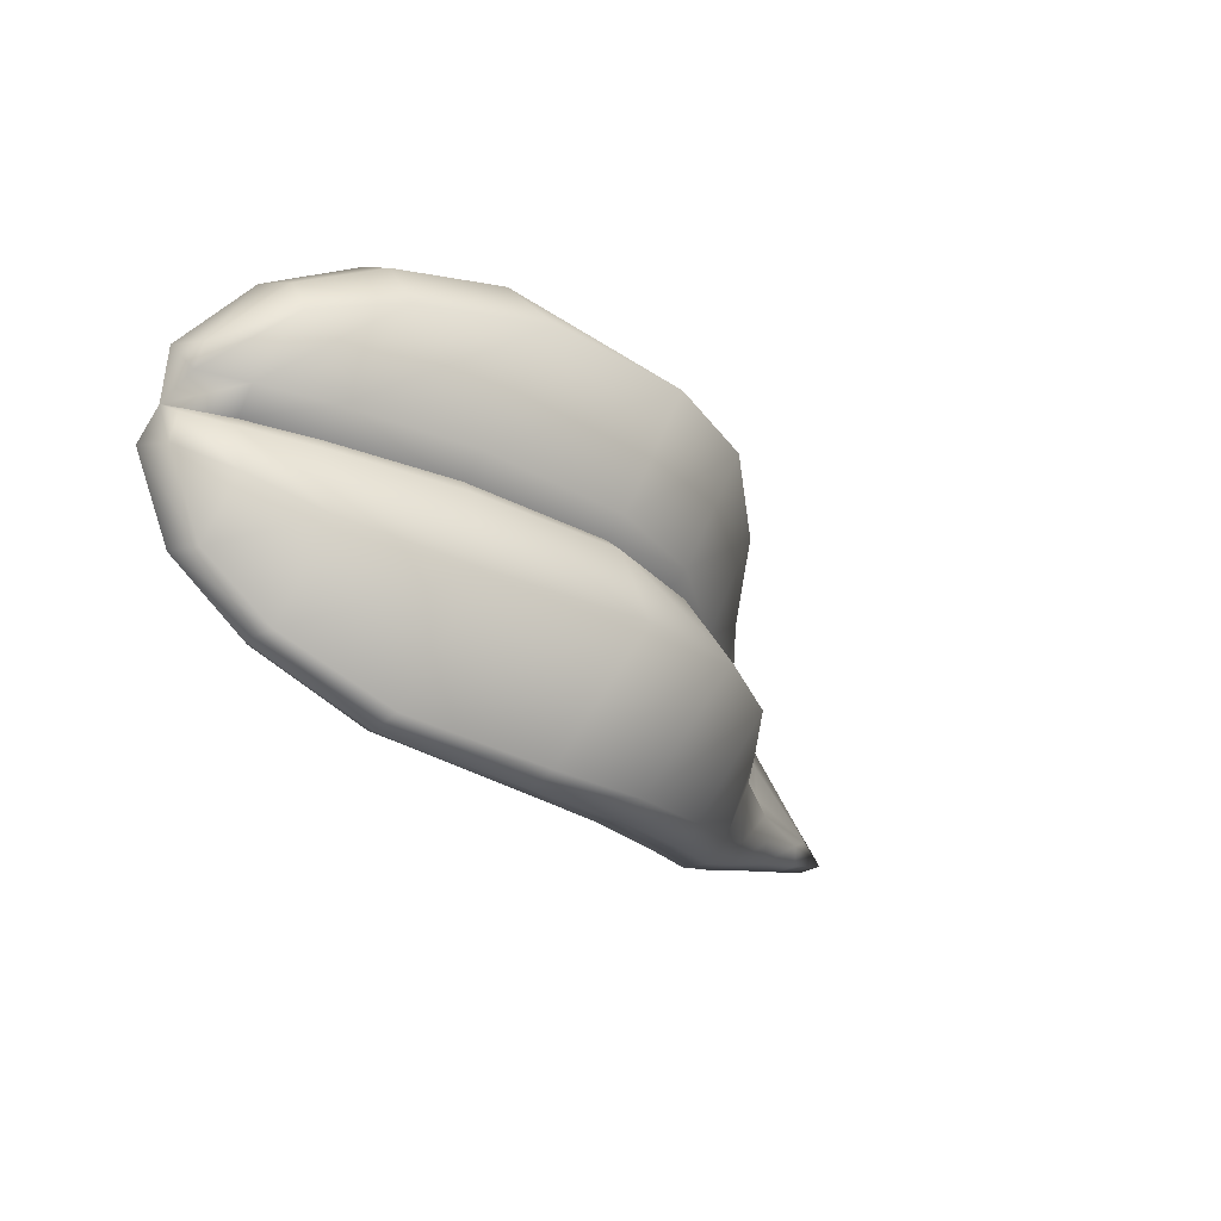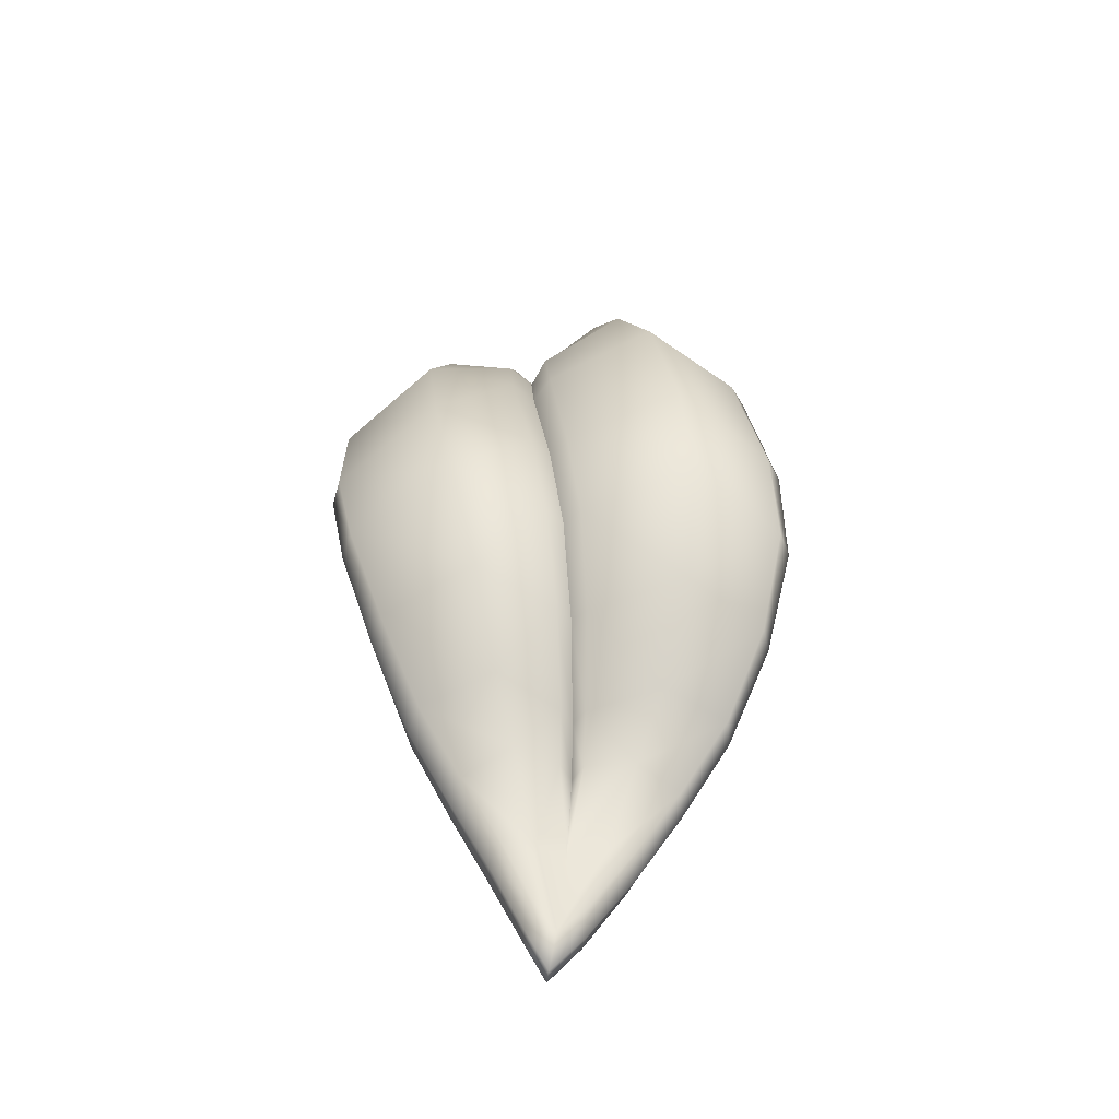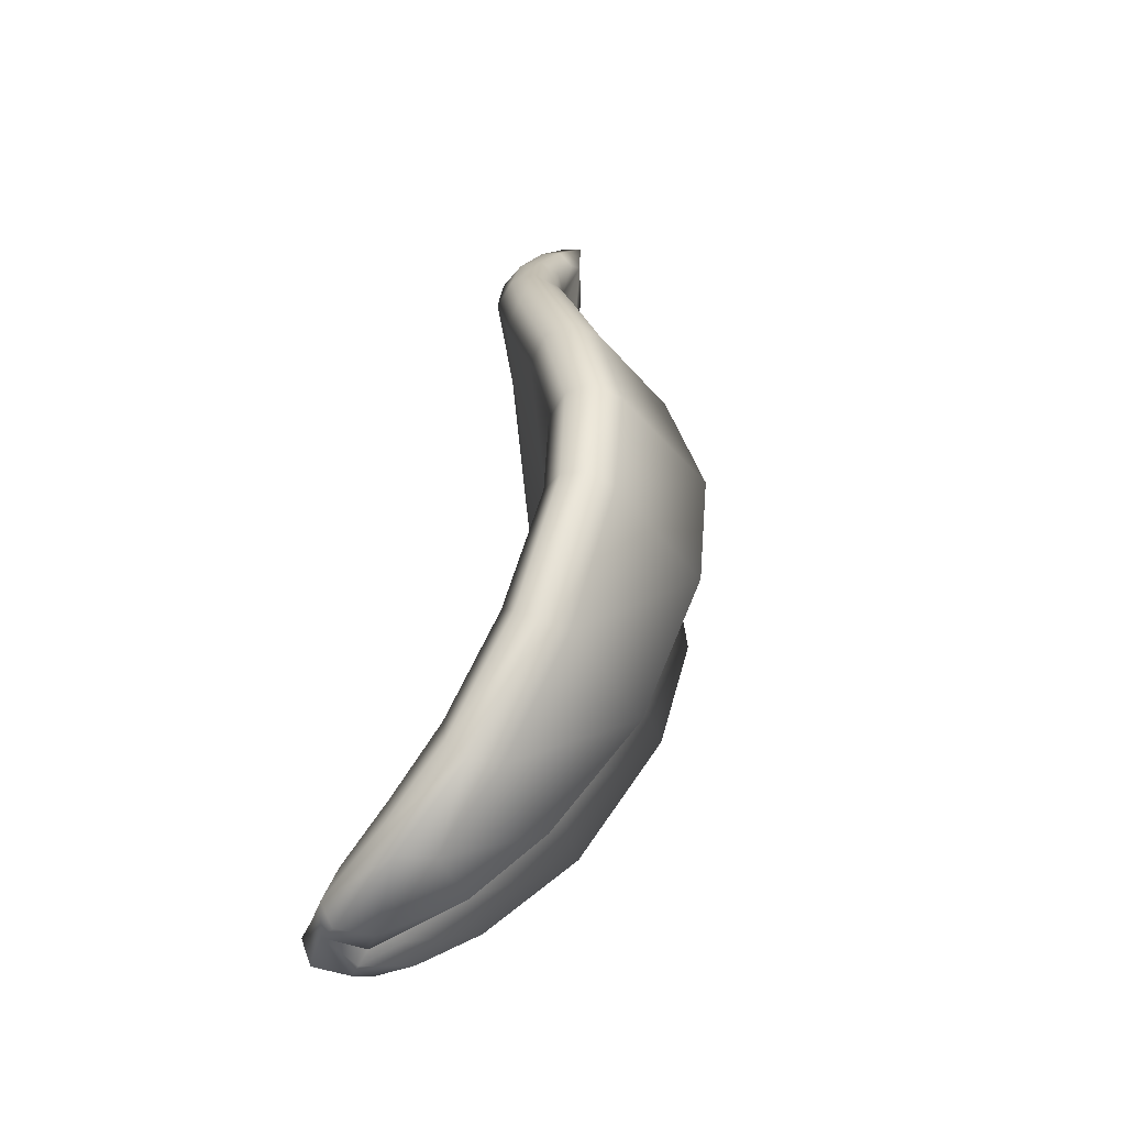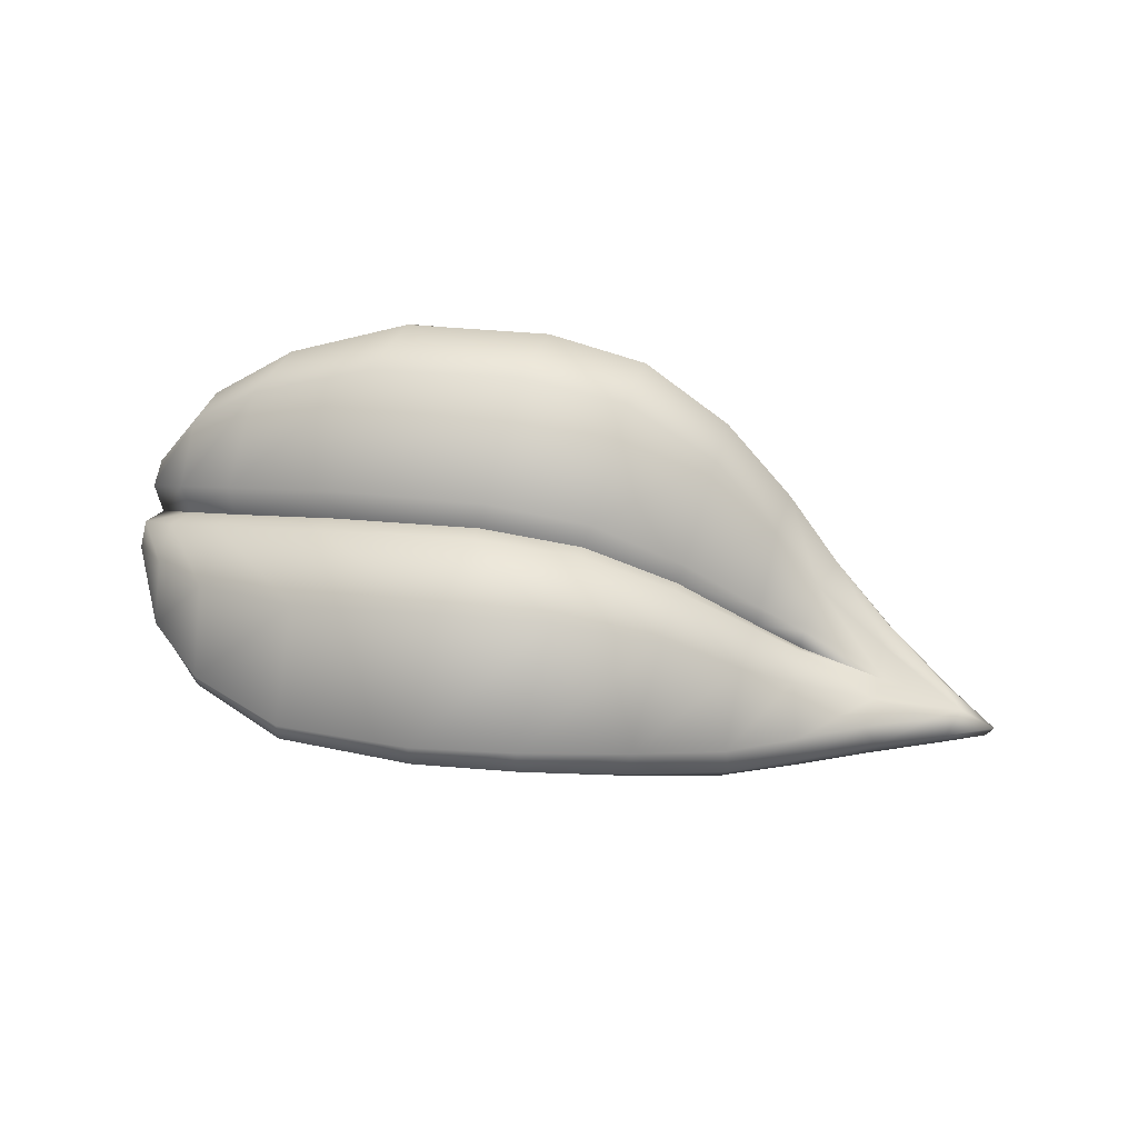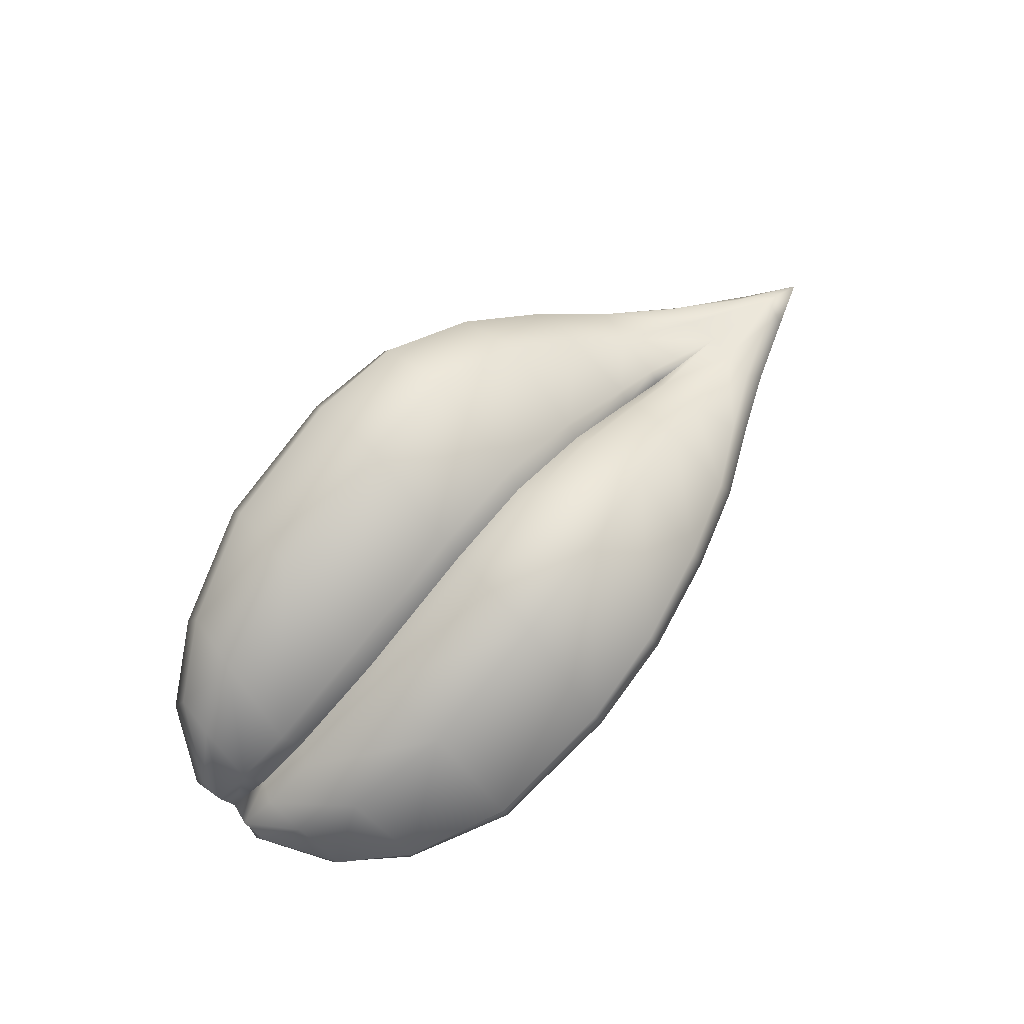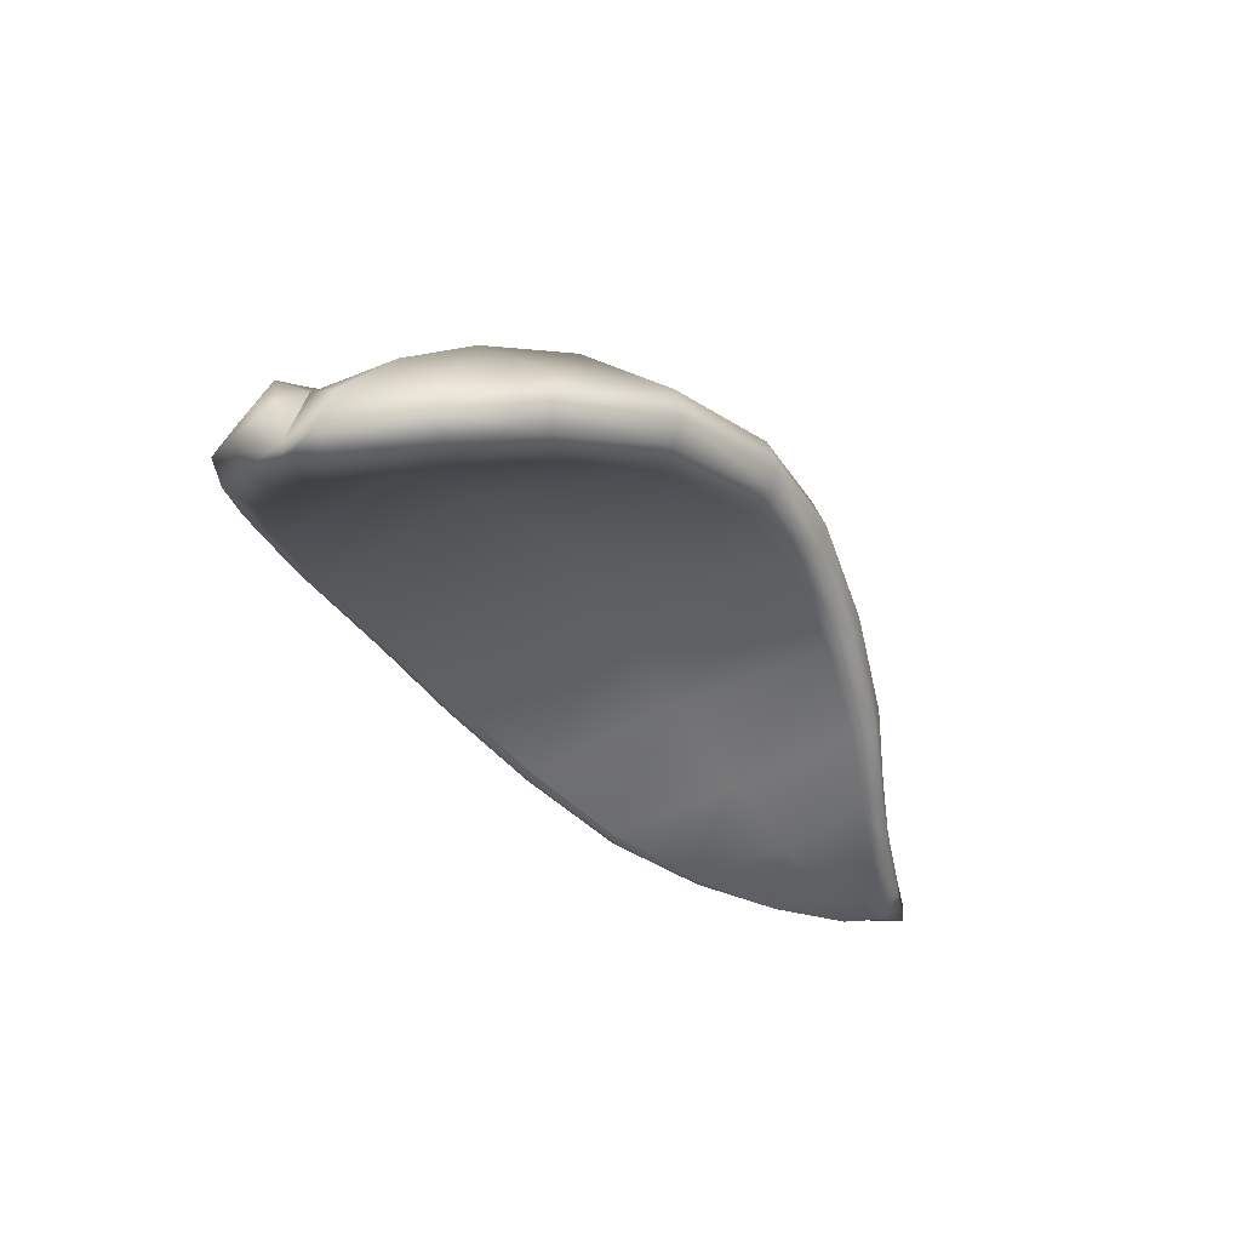
<metadata>
{"format":"obj","ext":"obj","renderer":"f3d","projection":"perspective","resolution":1024,"background":"white","views":[{"elev":-34.6,"azim":130.1,"up":"+Z"},{"elev":37.7,"azim":-93.4,"up":"+Y"},{"elev":52.9,"azim":104.9,"up":"+Z"},{"elev":68.2,"azim":-167.3,"up":"+Y"},{"elev":76.6,"azim":133.7,"up":"+Y"},{"elev":-36.1,"azim":124.6,"up":"+Y"}]}
</metadata>
<code>
g t_raft_leave_01
v -1.874 0.1911 10.31
v -1.819 -2.42 1.408
v -9.374 -1.214 1.08
v -9.466 1.059 9.57
v -17.56 8.503 22.74
v -10.52 9.093 24.29
v -30.61 14.88 31.17
v -25.32 17.03 33.85
v -51.21 19.75 38.51
v -48.88 22.88 42.5
v -77.39 20.41 41.17
v -78.17 23.39 45.83
v -95.27 16.51 39.95
v -98.12 18.99 44.71
v -112.9 7.902 33.77
v -2.399 -5.307 -7.396
v -9.884 -3.76 -7.323
v -10.73 -4.564 -24.04
v -17.74 -3.228 -22.5
v -23.66 0.382 -36.3
v -29.39 0.817 -32.95
v -44.56 8.168 -46.13
v -47.98 7.234 -41.29
v -72.43 16.2 -48.04
v -73.01 13.92 -43
v -92.79 16.94 -45.92
v -91.24 13.92 -41.43
v -114 11.83 -40.59
v -111 8.877 -36.9
v -15.94 4.079 -0.3056
v -112 10.96 -1.953
v -130.2 0.3374 -3.371
v -129.3 -1.677 24.99
v -143.8 -8.038 15.17
v -133.9 -0.2173 28.41
v -116.9 9.68 38.07
v -148.9 -6.295 17.63
v -158.5 -11.06 5.896
v -163.6 -8.567 7.665
v -173.1 -10.56 -3.04
v -178 -7.812 -2.254
v -179.2 -8.954 -8.36
v -187.6 -5.779 -9.488
v -162.4 -9.255 -6.388
v -173.3 -8.365 -12.29
v -159.1 -7.172 -17.9
v -146.8 -6.439 -4.842
v -144.7 -4.006 -24.24
v -129.5 1.567 -31.1
v -98.12 18.99 44.71
v -112.9 7.902 33.77
v -116.9 9.68 38.07
v -129.3 -1.677 24.99
v -119.5 14.23 40.15
v -136.5 4.132 30.35
v -133.9 -0.2173 28.41
v -150.9 -1.906 19.25
v -148.9 -6.295 17.63
v -164.8 -4.125 8.885
v -163.6 -8.567 7.665
v -178.9 -3.77 -1.552
v -178 -7.812 -2.254
v -187.6 -5.779 -9.488
v -188.6 -1.352 -9.1
v -99.93 23.88 46.64
v -78.17 23.39 45.83
v -78.67 28.38 47.37
v -48.88 22.88 42.5
v -47.74 27.95 43.43
v -25.32 17.03 33.85
v -22.8 21.74 34.11
v -10.52 9.093 24.29
v -7.101 13.28 24.04
v -1.874 0.1911 10.31
v 2.192 3.737 9.513
v -178.1 -4.915 -13.55
v -187.6 -5.779 -9.488
v -179.2 -8.954 -8.36
v -173.3 -8.365 -12.29
v -159.1 -7.172 -17.9
v -163.7 -3.575 -19.54
v -144.7 -4.006 -24.24
v -149.2 -0.9546 -26.27
v -129.5 1.567 -31.1
v -133.4 4.368 -33.93
v -111 8.877 -36.9
v -114 11.83 -40.59
v -188.6 -1.352 -9.1
v -178.7 -0.8219 -13.23
v -164.3 1.055 -19.28
v -150.1 3.9 -26.28
v -134.7 9.472 -34.35
v -115.3 17.26 -41.59
v -93.2 22.33 -47.62
v -92.79 16.94 -45.92
v -71.51 20.83 -50.36
v -72.43 16.2 -48.04
v -42.12 12.13 -48.74
v -44.56 8.168 -46.13
v -20.17 3.76 -38.71
v -23.66 0.382 -36.3
v -6.676 -1.494 -26.04
v -10.73 -4.564 -24.04
v 0.8892 9.273 1.877
v 1.396e-07 0 -4.376e-06
v 2.192 3.737 9.513
v 0.5717 10.87 7.36
v -7.101 13.28 24.04
v -9.193 19.82 21.98
v -8.023 25.42 11.98
v -9.193 19.82 21.98
v -7.101 13.28 24.04
v -22.8 21.74 34.11
v -24.44 27.38 31.68
v -47.74 27.95 43.43
v -48.33 33.05 40.65
v -78.67 28.38 47.37
v -78.52 33.59 44.79
v -99.93 23.88 46.64
v -99.66 29.54 44.58
v -119.5 14.23 40.15
v -119.4 20.12 38.87
v -136.5 4.132 30.35
v -135.8 9.919 29.84
v -150.9 -1.906 19.25
v -148.9 3.566 19.28
v -164.8 -4.125 8.885
v -161.9 0.6146 9.071
v -178.9 -3.77 -1.552
v -175.1 0.09451 -1.111
v -188.6 -1.352 -9.1
v -180.8 0.5398 -7.21
v -99.08 46.73 25.78
v -76.94 50.77 24.87
v -46.01 47.17 21.59
v -21.83 36.26 16.58
v -8.023 25.42 11.98
v -162.6 1.393 2.866
v -145.5 8.897 10.73
v -134.3 18.56 17.04
v -119.1 34.14 22.9
v 1.396e-07 0 -4.376e-06
v 0.9593 6.818 -5.778
v 0.7467 4.95 -11.15
v 1.893 -2.212 -8.807
v -7.724 5.42 -27.75
v -6.676 -1.494 -26.04
v -20.78 10.19 -39.07
v -20.17 3.76 -38.71
v -180.8 0.5398 -7.21
v -188.6 -1.352 -9.1
v -178.7 -0.8219 -13.23
v -174.7 2.372 -11.21
v -164.3 1.055 -19.28
v -160.8 4.982 -17.03
v -150.1 3.9 -26.28
v -147.4 8.741 -24.07
v -134.7 9.472 -34.35
v -133.1 14.98 -32.02
v -115.3 17.26 -41.59
v -114.3 23.13 -39.27
v -93.2 22.33 -47.62
v -92.26 28.07 -45.59
v -71.51 20.83 -50.36
v -70.74 26.24 -48.69
v -161.7 4.137 -10.18
v -144 13.16 -13.6
v -132.7 23.08 -16.54
v -116.2 37.4 -19.69
v -94.86 46.61 -23.72
v -72.43 46.24 -26.76
v -41.93 17.95 -47.78
v -42.11 36.62 -27.91
v -42.64 31.99 -9.346
v -18.52 21.08 -8.976
v -19.47 23.6 -23.4
v -6.534 13.02 -7.499
v -7.034 14.46 -17.16
v -20.78 10.19 -39.07
v -7.724 5.42 -27.75
v 0.7467 4.95 -11.15
v 0.9593 6.818 -5.778
v -70.74 26.24 -48.69
v -71.51 20.83 -50.36
v -42.12 12.13 -48.74
v -41.93 17.95 -47.78
v -20.17 3.76 -38.71
v -20.78 10.19 -39.07
v -162.6 1.393 2.866
v -180.8 0.5398 -7.21
v -163.4 1.081 -4.284
v -145.5 8.897 10.73
v -144.5 7.677 0.2609
v -134.4 13.12 1.324
v -134.1 9.529 -1.272
v -144.4 3.884 -2.105
v -134.3 18.56 17.04
v -116.8 24.71 2.71
v -119.1 34.14 22.9
v -96.79 35.35 2.759
v -99.08 46.73 25.78
v -74.94 38.65 1.221
v -76.94 50.77 24.87
v -43.32 33.54 -0.6218
v -46.01 47.17 21.59
v -18.95 23.22 -0.6053
v -21.83 36.26 16.58
v -6.768 15.41 0.6031
v -8.023 25.42 11.98
v 0.8892 9.273 1.877
v -96.08 31.74 -0.8469
v -116.2 21.92 -0.4691
v -74.65 34.41 -2.464
v -43.86 28.31 -4.483
v -20.53 17.48 -4.007
v -9.089 9.594 -2.569
v 1.396e-07 0 -4.376e-06
v -161.7 4.137 -10.18
v -163.4 1.081 -4.284
v -180.8 0.5398 -7.21
v -144.3 8.174 -4.418
v -144 13.16 -13.6
v -134.1 13.51 -3.711
v -144.4 3.884 -2.105
v -134.1 9.529 -1.272
v -132.7 23.08 -16.54
v -116.4 24.92 -3.384
v -116.2 37.4 -19.69
v -96.18 35.24 -4.33
v -94.86 46.61 -23.72
v -74.26 38.05 -6.468
v -72.43 46.24 -26.76
v -42.64 31.99 -9.346
v -116.2 21.92 -0.4691
v -96.08 31.74 -0.8469
v -74.65 34.41 -2.464
v -43.86 28.31 -4.483
v -18.52 21.08 -8.976
v -20.53 17.48 -4.007
v -6.534 13.02 -7.499
v -9.089 9.594 -2.569
v 0.9593 6.818 -5.778
v 1.396e-07 0 -4.376e-06
v -93.53 20.73 -1.244
v -75.12 24.61 -1.566
v -47.65 20.04 -2.536
v -26.41 10.88 -1.701
v 1.396e-07 0 -4.376e-06
v -1.819 -2.42 1.408
v -1.874 0.1911 10.31
v 2.192 3.737 9.513
v 1.893 -2.212 -8.807
v 1.893 -2.212 -8.807
v -6.676 -1.494 -26.04
v -174.7 2.372 -11.21
v -160.8 4.982 -17.03
g t_raft_leave_01_0
f 3 2 1
f 4 3 1
f 5 4 1
f 6 5 1
f 7 5 6
f 8 7 6
f 9 7 8
f 10 9 8
f 11 9 10
f 12 11 10
f 13 11 12
f 14 13 12
f 15 13 14
f 16 2 3
f 17 16 3
f 18 16 17
f 19 18 17
f 20 18 19
f 21 20 19
f 22 20 21
f 23 22 21
f 24 22 23
f 25 24 23
f 26 24 25
f 27 26 25
f 28 26 27
f 29 28 27
f 17 3 19
f 3 30 19
f 3 4 30
f 4 5 30
f 29 27 31
f 29 31 32
f 33 32 31
f 33 34 32
f 34 33 35
f 35 33 36
f 37 34 35
f 38 34 37
f 39 38 37
f 40 38 39
f 41 40 39
f 40 41 42
f 38 40 42
f 41 43 42
f 44 38 42
f 42 45 44
f 45 46 44
f 38 44 47
f 34 38 47
f 34 47 32
f 48 47 44
f 46 48 44
f 48 49 47
f 49 32 47
f 49 29 32
f 52 51 50
f 53 51 52
f 54 52 50
f 54 55 52
f 55 56 52
f 55 57 56
f 57 58 56
f 57 59 58
f 59 60 58
f 59 61 60
f 61 62 60
f 62 61 63
f 61 64 63
f 65 54 50
f 65 50 66
f 67 65 66
f 67 66 68
f 69 67 68
f 69 68 70
f 71 69 70
f 71 70 72
f 73 71 72
f 73 72 74
f 75 73 74
f 78 77 76
f 79 78 76
f 79 76 80
f 76 81 80
f 80 81 82
f 81 83 82
f 82 83 84
f 83 85 84
f 84 85 86
f 85 87 86
f 76 77 88
f 89 76 88
f 90 81 76
f 89 90 76
f 91 83 81
f 90 91 81
f 92 85 83
f 91 92 83
f 93 87 85
f 92 93 85
f 93 94 87
f 94 95 87
f 94 96 95
f 96 97 95
f 96 98 97
f 98 99 97
f 98 100 99
f 100 101 99
f 100 102 101
f 102 103 101
f 106 105 104
f 107 106 104
f 108 106 107
f 109 108 107
f 107 104 110
f 109 107 110
f 113 112 111
f 114 113 111
f 113 114 115
f 114 116 115
f 115 116 117
f 116 118 117
f 117 118 119
f 118 120 119
f 119 120 121
f 120 122 121
f 121 122 123
f 122 124 123
f 123 124 125
f 124 126 125
f 125 126 127
f 126 128 127
f 127 128 129
f 128 130 129
f 129 130 131
f 130 132 131
f 120 118 133
f 118 134 133
f 118 116 134
f 116 135 134
f 116 114 135
f 114 136 135
f 114 111 136
f 111 137 136
f 128 126 138
f 138 132 130
f 128 138 130
f 126 139 138
f 126 124 139
f 124 140 139
f 124 122 140
f 122 141 140
f 120 133 141
f 122 120 141
f 144 143 142
f 145 144 142
f 146 144 145
f 147 146 145
f 148 146 147
f 149 148 147
f 152 151 150
f 153 152 150
f 154 152 153
f 155 154 153
f 156 154 155
f 157 156 155
f 158 156 157
f 159 158 157
f 160 158 159
f 161 160 159
f 162 160 161
f 163 162 161
f 164 162 163
f 165 164 163
f 155 166 157
f 166 167 157
f 157 167 159
f 167 168 159
f 159 168 161
f 168 169 161
f 161 169 163
f 169 170 163
f 163 170 165
f 170 171 165
f 165 171 172
f 171 173 172
f 174 173 171
f 174 175 173
f 175 176 173
f 175 177 176
f 177 178 176
f 173 176 179
f 172 173 179
f 176 178 180
f 179 176 180
f 180 178 181
f 178 177 182
f 181 178 182
f 185 184 183
f 186 185 183
f 187 185 186
f 188 187 186
f 191 190 189
f 189 192 191
f 192 193 191
f 193 192 194
f 194 195 193
f 195 196 193
f 193 196 191
f 192 197 194
f 194 197 198
f 197 199 198
f 198 199 200
f 199 201 200
f 200 201 202
f 201 203 202
f 202 203 204
f 203 205 204
f 204 205 206
f 205 207 206
f 206 207 208
f 207 209 208
f 210 208 209
f 200 211 198
f 211 212 198
f 198 212 194
f 212 195 194
f 213 211 200
f 202 213 200
f 214 213 202
f 204 214 202
f 215 214 204
f 206 215 204
f 216 215 206
f 208 216 206
f 217 216 208
f 210 217 208
f 220 219 218
f 219 221 218
f 221 222 218
f 221 223 222
f 223 221 224
f 224 221 219
f 225 223 224
f 223 226 222
f 223 227 226
f 227 223 225
f 227 228 226
f 227 229 228
f 229 230 228
f 229 231 230
f 231 232 230
f 231 233 232
f 234 227 225
f 229 227 234
f 235 229 234
f 231 229 235
f 236 231 235
f 233 231 236
f 237 233 236
f 238 233 237
f 239 238 237
f 240 238 239
f 241 240 239
f 242 240 241
f 243 242 241
f 15 33 31
f 15 31 244
f 13 15 244
f 27 244 31
f 13 244 245
f 11 13 245
f 25 245 244
f 27 25 244
f 11 245 246
f 9 11 246
f 23 246 245
f 25 23 245
f 9 246 247
f 7 9 247
f 21 247 246
f 23 21 246
f 7 247 30
f 5 7 30
f 19 30 247
f 21 19 247
f 250 249 248
f 251 250 248
f 252 248 249
f 16 253 2
f 253 16 18
f 254 253 18
f 255 220 218
f 256 255 218

</code>
